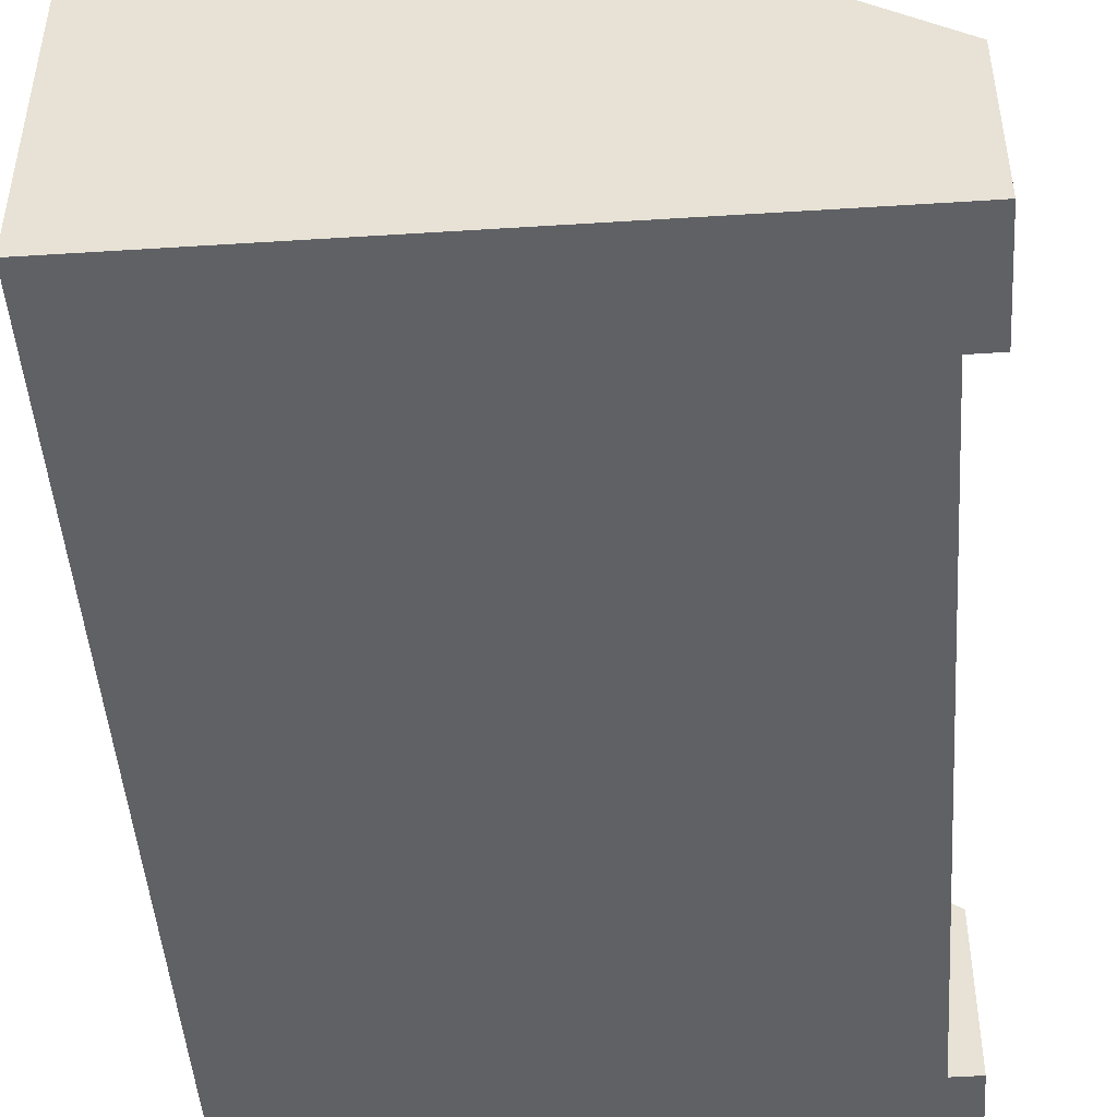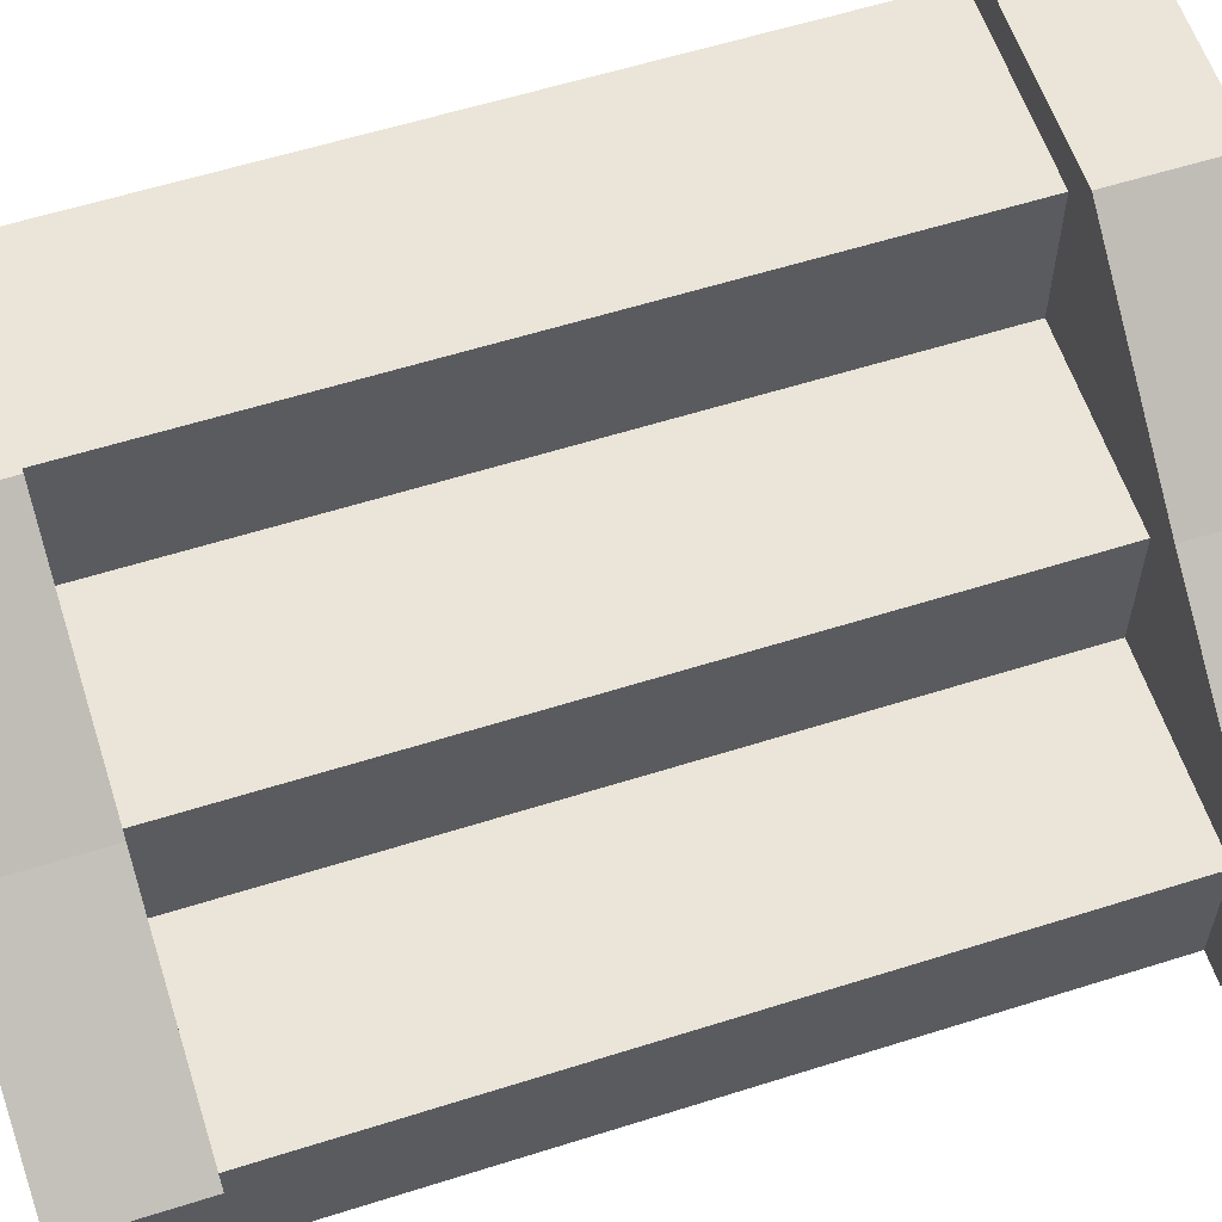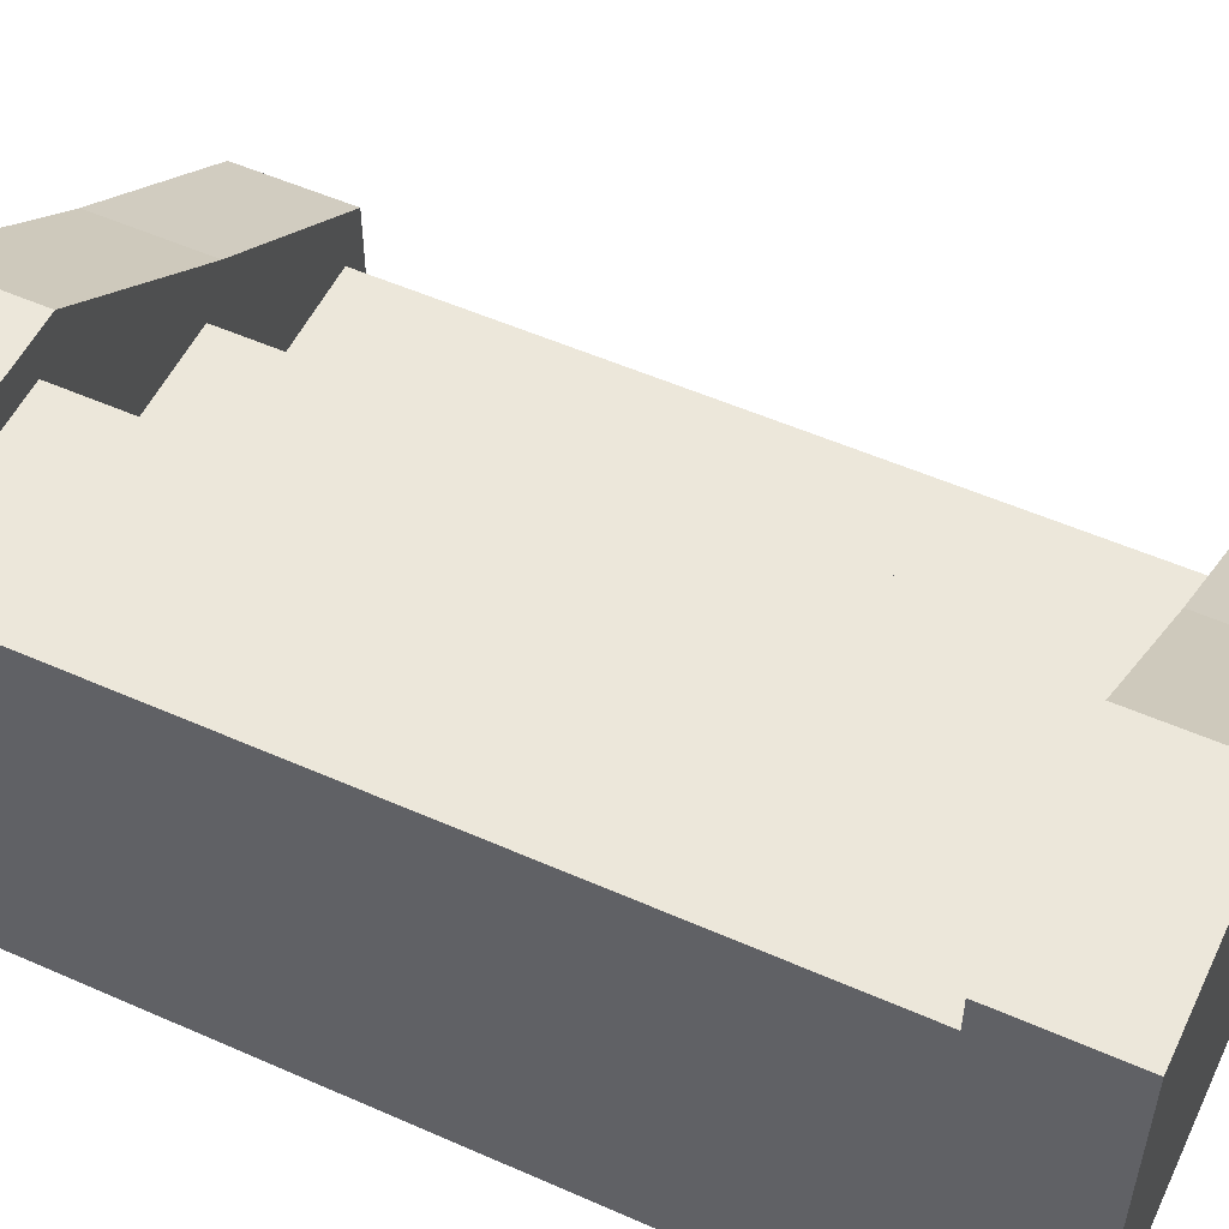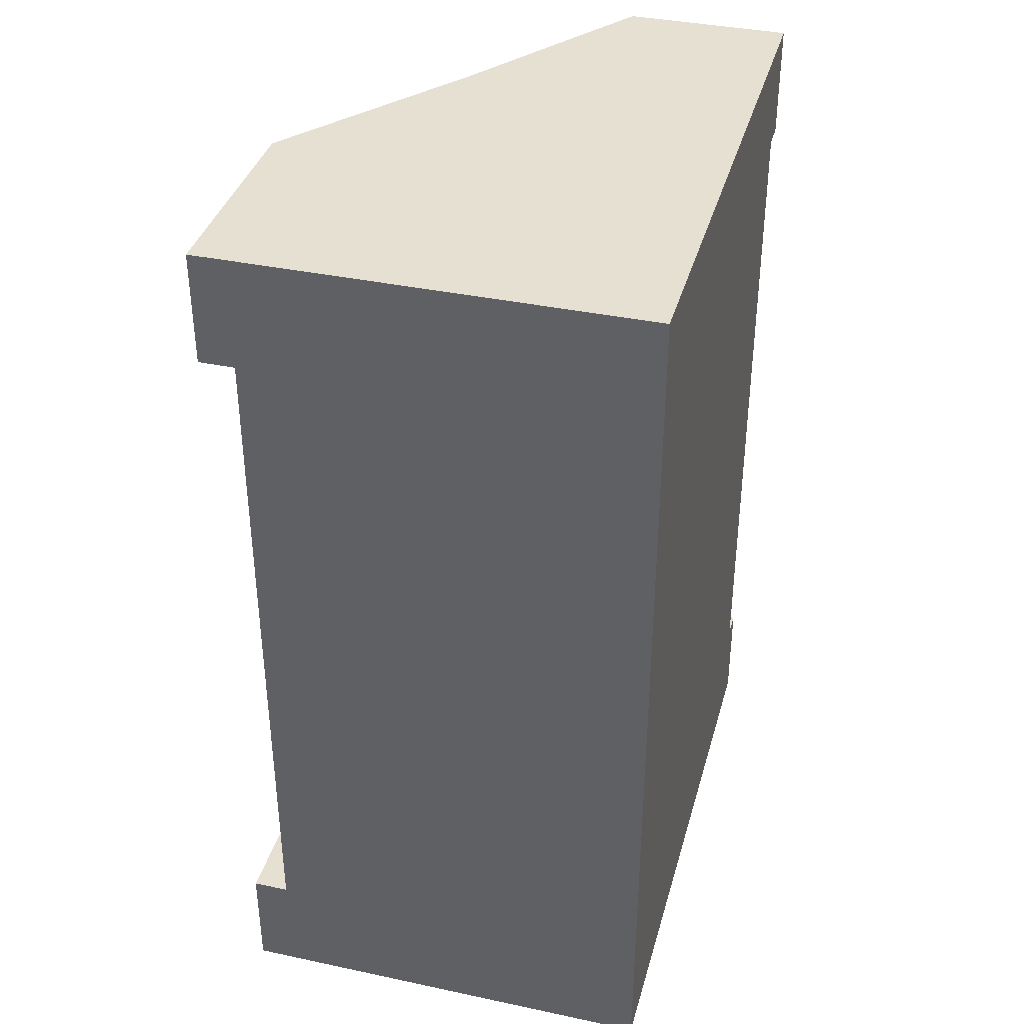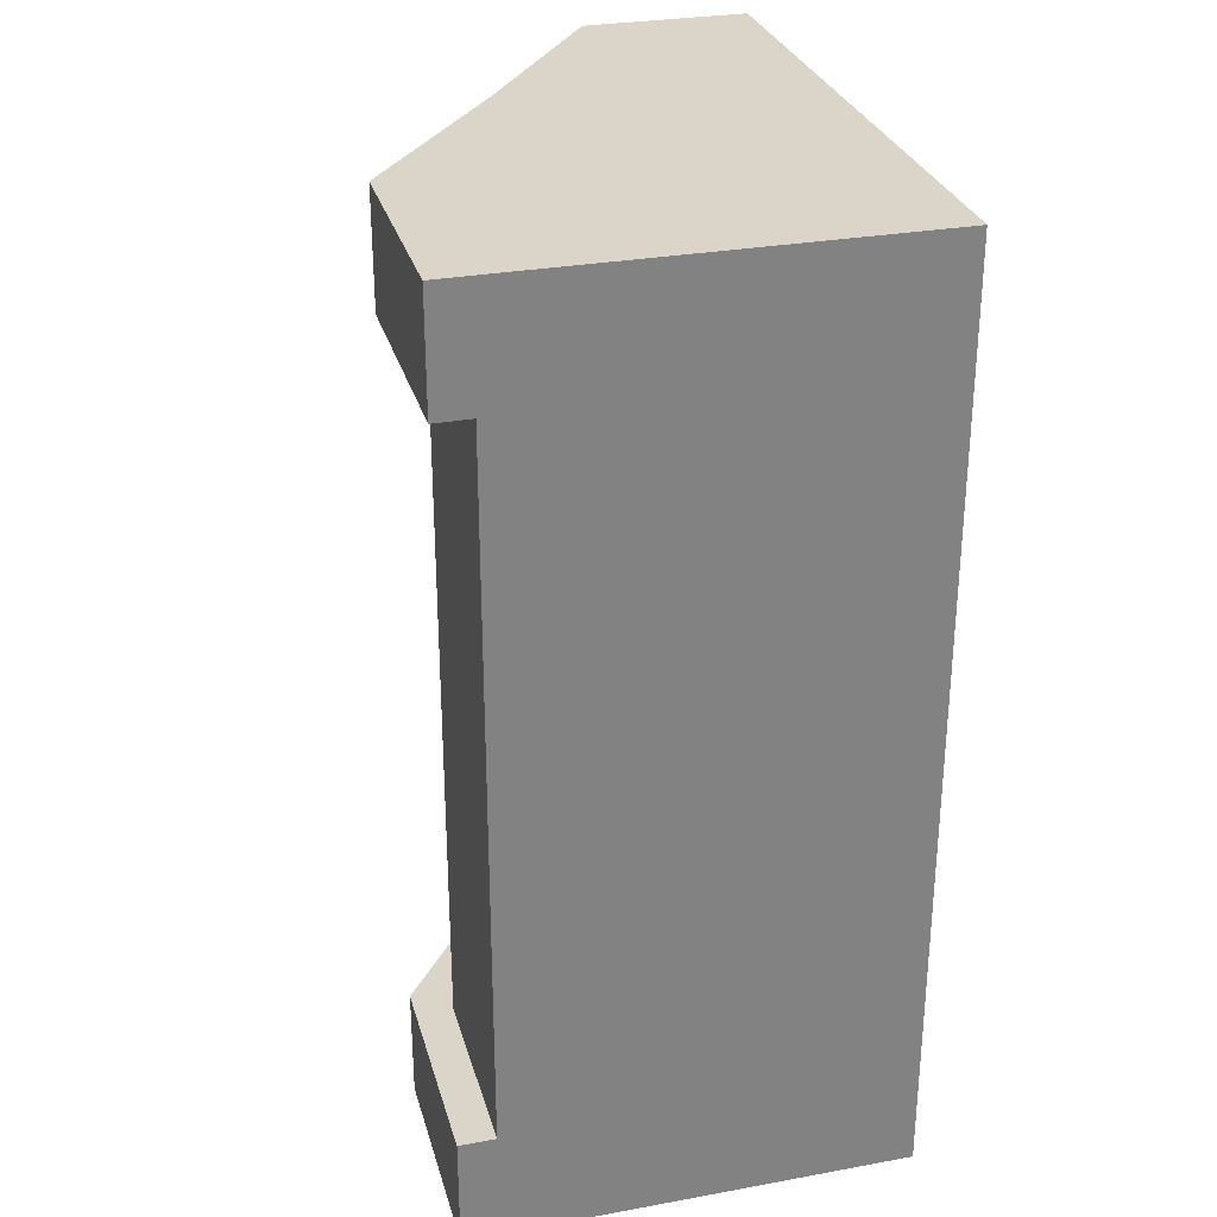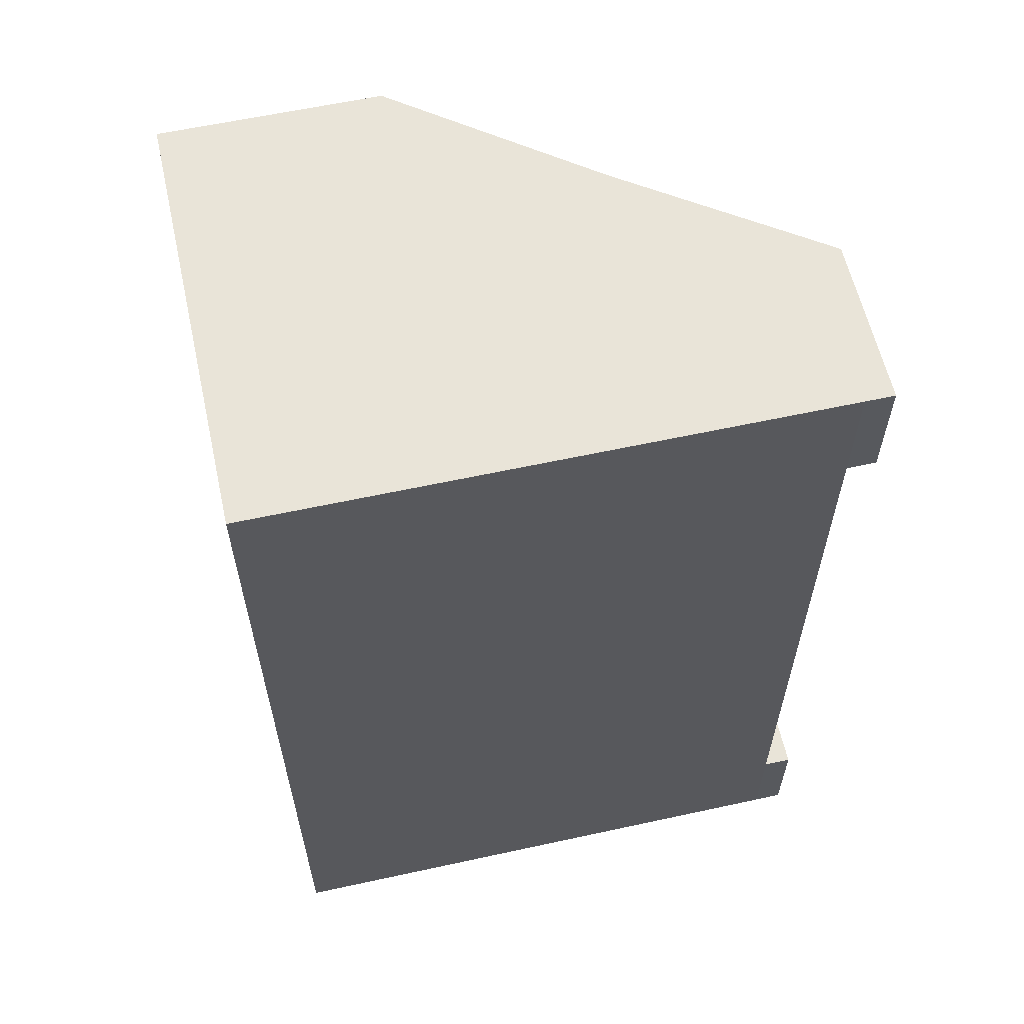
<metadata>
{"format":"obj","ext":"obj","renderer":"f3d","projection":"perspective","resolution":1024,"background":"white","views":[{"elev":-47.2,"azim":4.1,"up":"+Y"},{"elev":59.2,"azim":72.0,"up":"+Y"},{"elev":53.7,"azim":-64.8,"up":"+Y"},{"elev":37.6,"azim":-74.8,"up":"+Z"},{"elev":29.4,"azim":-105.0,"up":"+Z"},{"elev":60.2,"azim":-12.6,"up":"+Z"}]}
</metadata>
<code>
o Stairs_Cube.027
v 0.6427 -0.001824 -0.7437
v -0.1573 -0.001824 -0.7437
v 0.2427 0.5462 -0.7437
v 0.2427 0.2694 -0.7437
v 0.2427 -0.001824 -0.7437
v -0.5573 -0.001824 -0.7437
v -0.1573 0.5462 -0.7437
v -0.1573 0.8463 -0.7437
v 0.6427 0.2694 -0.9848
v 0.6427 -0.001824 -0.9848
v 0.2433 0.2694 -0.9848
v -0.1573 0.5462 -0.9848
v 0.2433 -0.001824 -0.9848
v -0.5573 0.2694 -0.9848
v -0.5573 -0.001824 -0.9848
v 0.2427 0.5462 -0.9848
v -0.5573 0.5462 -0.9848
v -0.1573 0.8463 -0.9848
v -0.5573 0.8463 -0.9848
v 0.6427 0.2694 -0.7437
v -0.5573 0.2694 -0.7437
v -0.5573 0.8463 -0.7437
v -0.5573 0.5462 -0.7437
v -0.1573 -0.001824 -0.9848
v -0.1573 0.2694 -0.9848
v 0.7037 -0.001641 -0.7437
v 0.7037 0.3463 -0.9848
v 0.7037 -0.001641 -0.9848
v -0.09631 0.9232 -0.9848
v -0.5575 0.9232 -0.9848
v 0.3037 0.6231 -0.9848
v -0.09631 0.9232 -0.7437
v -0.5575 0.9232 -0.7437
v 0.7037 0.3463 -0.7437
v 0.3037 0.6231 -0.7437
v 0.6427 -0.001824 0.7437
v -0.1573 -0.001824 0.7437
v 0.2427 0.5462 0.7437
v 0.2427 0.2694 0.7437
v 0.2427 -0.001824 0.7437
v -0.5573 -0.001824 0.7437
v -0.1573 0.5462 0.7437
v -0.1573 0.8463 0.7437
v -0.5573 0.8463 0.7437
v 0.6427 0.2694 0.9848
v 0.6427 -0.001824 0.9848
v 0.2433 0.2694 0.9848
v 0.6427 0.2694 -0
v -0.1573 0.5462 0.9848
v 0.2433 -0.001824 0.9848
v -0.5573 0.2694 0.9848
v -0.5573 -0.001824 0.9848
v 0.2427 0.5462 0.9848
v -0.5573 0.5462 0.9848
v -0.1573 0.8463 0.9848
v -0.5573 0.8463 0.9848
v 0.6427 0.2694 0.7437
v -0.5573 0.2694 0.7437
v 0.6427 -0.001824 -0
v -0.5573 0.5462 0.7437
v -0.1573 -0.001824 -0
v 0.2427 0.2694 -0
v 0.2427 -0.001824 -0
v -0.5573 -0.001824 -0
v -0.5573 0.2694 -0
v -0.1573 0.5462 -0
v 0.2427 0.5462 -0
v -0.5573 0.5462 -0
v -0.1573 0.8463 -0
v -0.5573 0.8463 -0
v -0.1573 -0.001824 0.9848
v -0.1573 0.2694 0.9848
v 0.7037 -0.001641 0.7437
v 0.7037 0.3463 0.9848
v 0.7037 -0.001641 0.9848
v -0.09631 0.9232 0.9848
v -0.5575 0.9232 0.9848
v 0.3037 0.6231 0.9848
v -0.09631 0.9232 0.7437
v -0.5575 0.9232 0.7437
v 0.7037 0.3463 0.7437
v 0.3037 0.6231 0.7437
f 1 48 59
f 23 14 21
f 20 62 48
f 22 30 19
f 21 64 65
f 9 28 10
f 3 66 67
f 4 67 62
f 8 70 69
f 7 69 66
f 65 23 21
f 13 25 11
f 25 16 11
f 16 12 18
f 22 17 23
f 9 11 16
f 24 14 25
f 12 19 18
f 68 22 23
f 3 4 20
f 25 17 12
f 8 7 3
f 61 6 2
f 63 2 5
f 59 5 1
f 10 11 9
f 5 24 13
f 10 26 1
f 13 1 5
f 24 6 15
f 6 14 15
f 32 30 33
f 35 27 31
f 35 29 32
f 26 27 34
f 8 33 22
f 16 29 31
f 3 32 8
f 9 31 27
f 20 26 34
f 18 30 29
f 20 35 3
f 48 36 59
f 51 60 58
f 62 57 48
f 77 44 56
f 64 58 65
f 75 45 46
f 66 38 67
f 67 39 62
f 70 43 69
f 69 42 66
f 60 65 58
f 72 50 47
f 53 72 47
f 53 55 49
f 54 44 60
f 45 53 47
f 51 71 72
f 49 56 54
f 44 68 60
f 38 57 39
f 72 54 51
f 43 38 42
f 41 61 37
f 37 63 40
f 40 59 36
f 47 46 45
f 40 71 37
f 73 46 36
f 36 50 40
f 41 71 52
f 41 51 58
f 77 79 80
f 82 74 81
f 76 82 79
f 74 73 81
f 80 43 44
f 53 76 55
f 79 38 43
f 45 78 53
f 57 73 36
f 55 77 56
f 82 57 38
f 1 20 48
f 23 17 14
f 20 4 62
f 22 33 30
f 21 6 64
f 9 27 28
f 3 7 66
f 4 3 67
f 8 22 70
f 7 8 69
f 65 68 23
f 13 24 25
f 25 12 16
f 22 19 17
f 24 15 14
f 12 17 19
f 68 70 22
f 25 14 17
f 61 64 6
f 63 61 2
f 59 63 5
f 10 13 11
f 5 2 24
f 10 28 26
f 13 10 1
f 24 2 6
f 6 21 14
f 32 29 30
f 35 34 27
f 35 31 29
f 26 28 27
f 8 32 33
f 16 18 29
f 3 35 32
f 9 16 31
f 20 1 26
f 18 19 30
f 20 34 35
f 48 57 36
f 51 54 60
f 62 39 57
f 77 80 44
f 64 41 58
f 75 74 45
f 66 42 38
f 67 38 39
f 70 44 43
f 69 43 42
f 60 68 65
f 72 71 50
f 53 49 72
f 54 56 44
f 51 52 71
f 49 55 56
f 44 70 68
f 72 49 54
f 41 64 61
f 37 61 63
f 40 63 59
f 47 50 46
f 40 50 71
f 73 75 46
f 36 46 50
f 41 37 71
f 41 52 51
f 77 76 79
f 82 78 74
f 76 78 82
f 74 75 73
f 80 79 43
f 53 78 76
f 79 82 38
f 45 74 78
f 57 81 73
f 55 76 77
f 82 81 57

</code>
